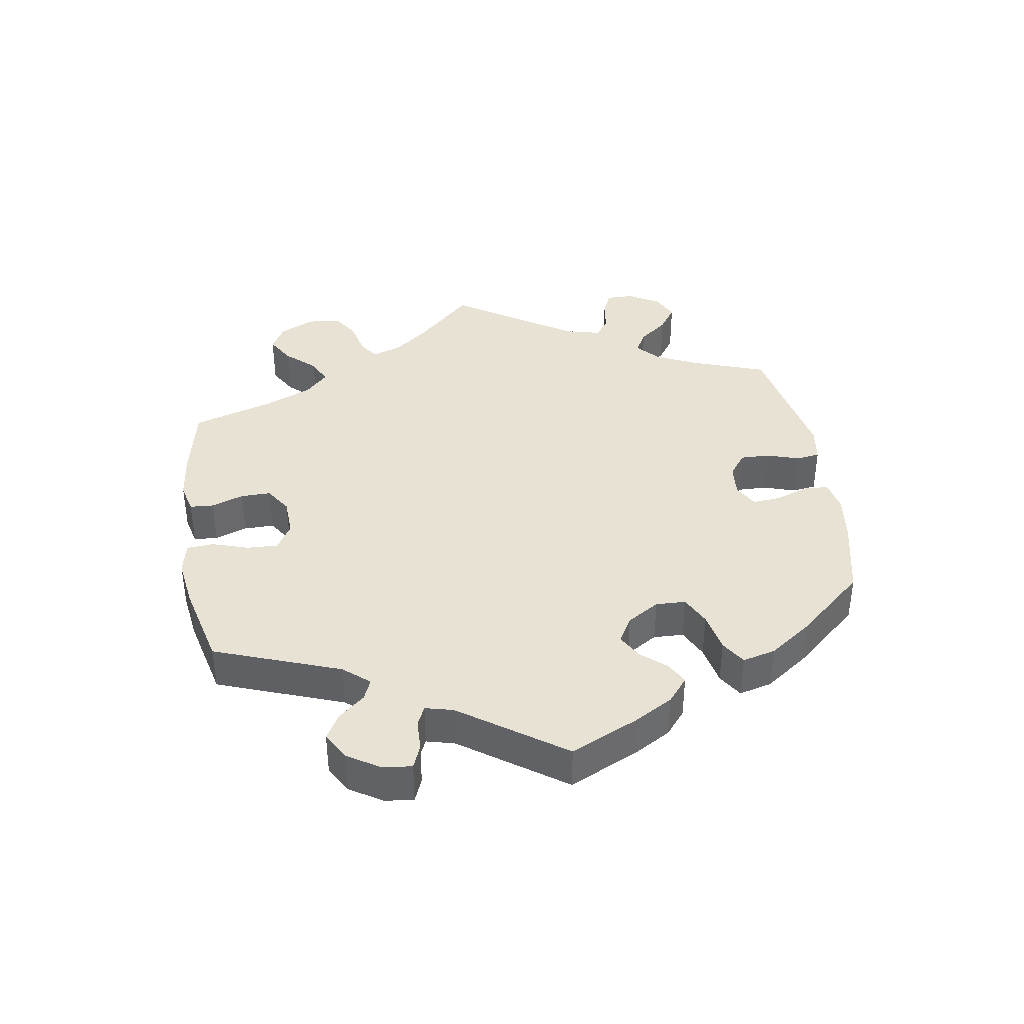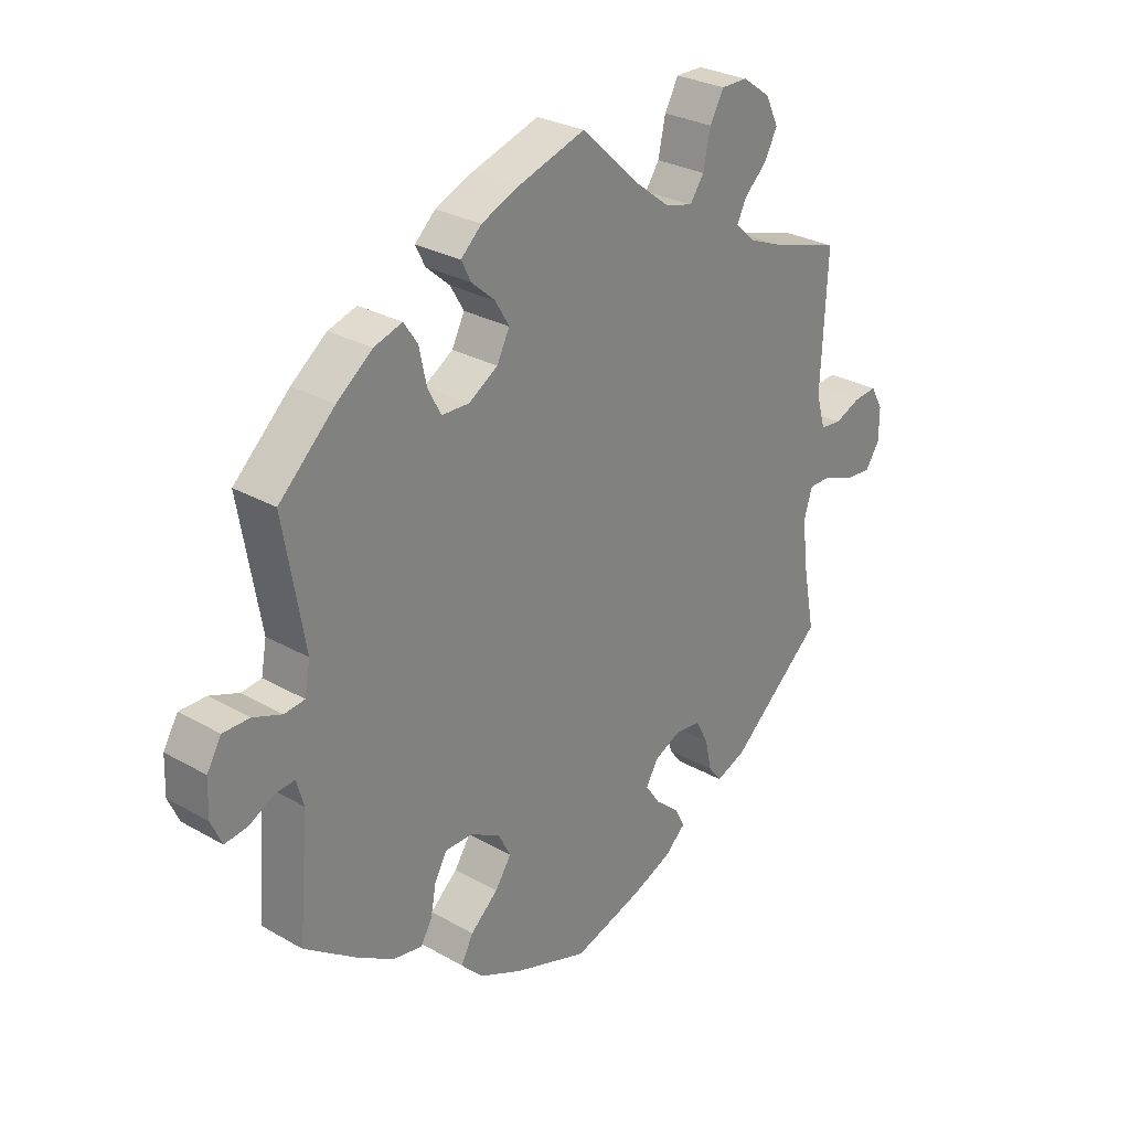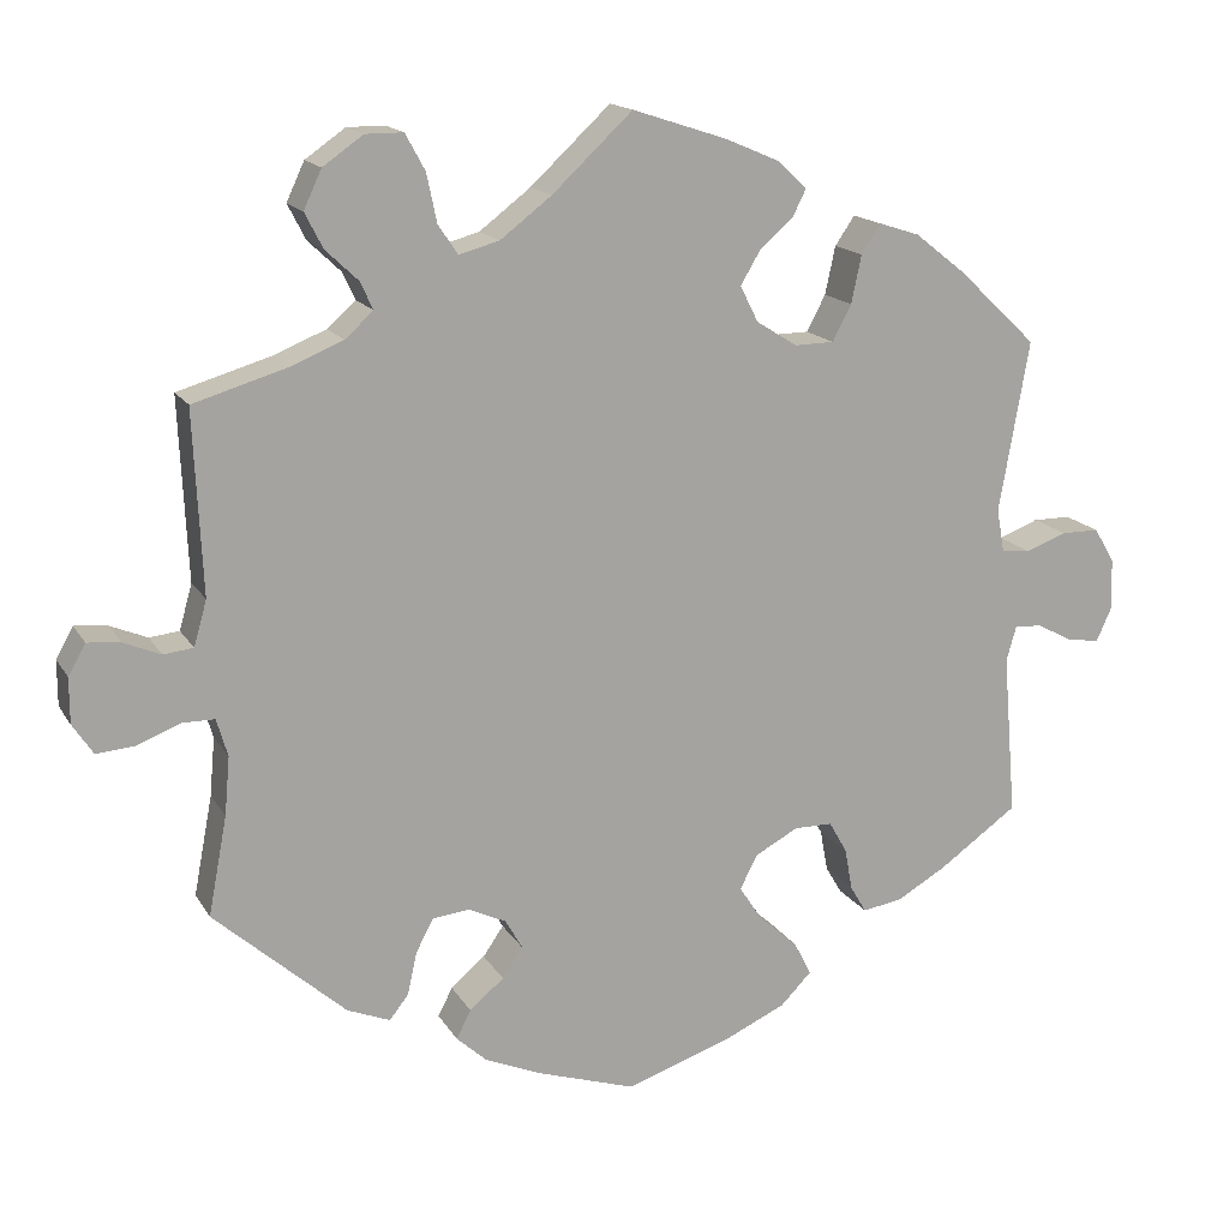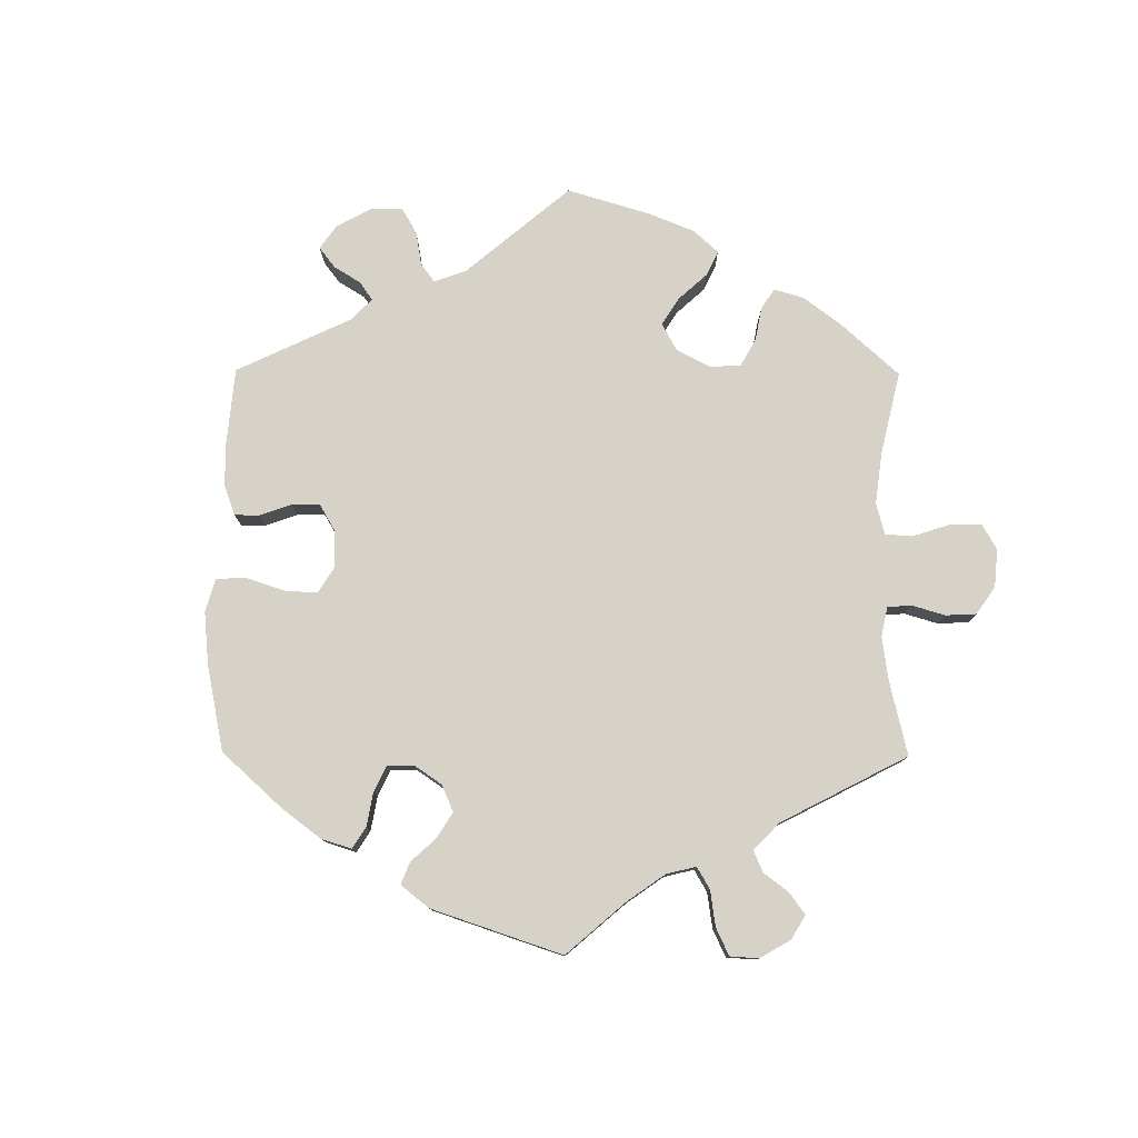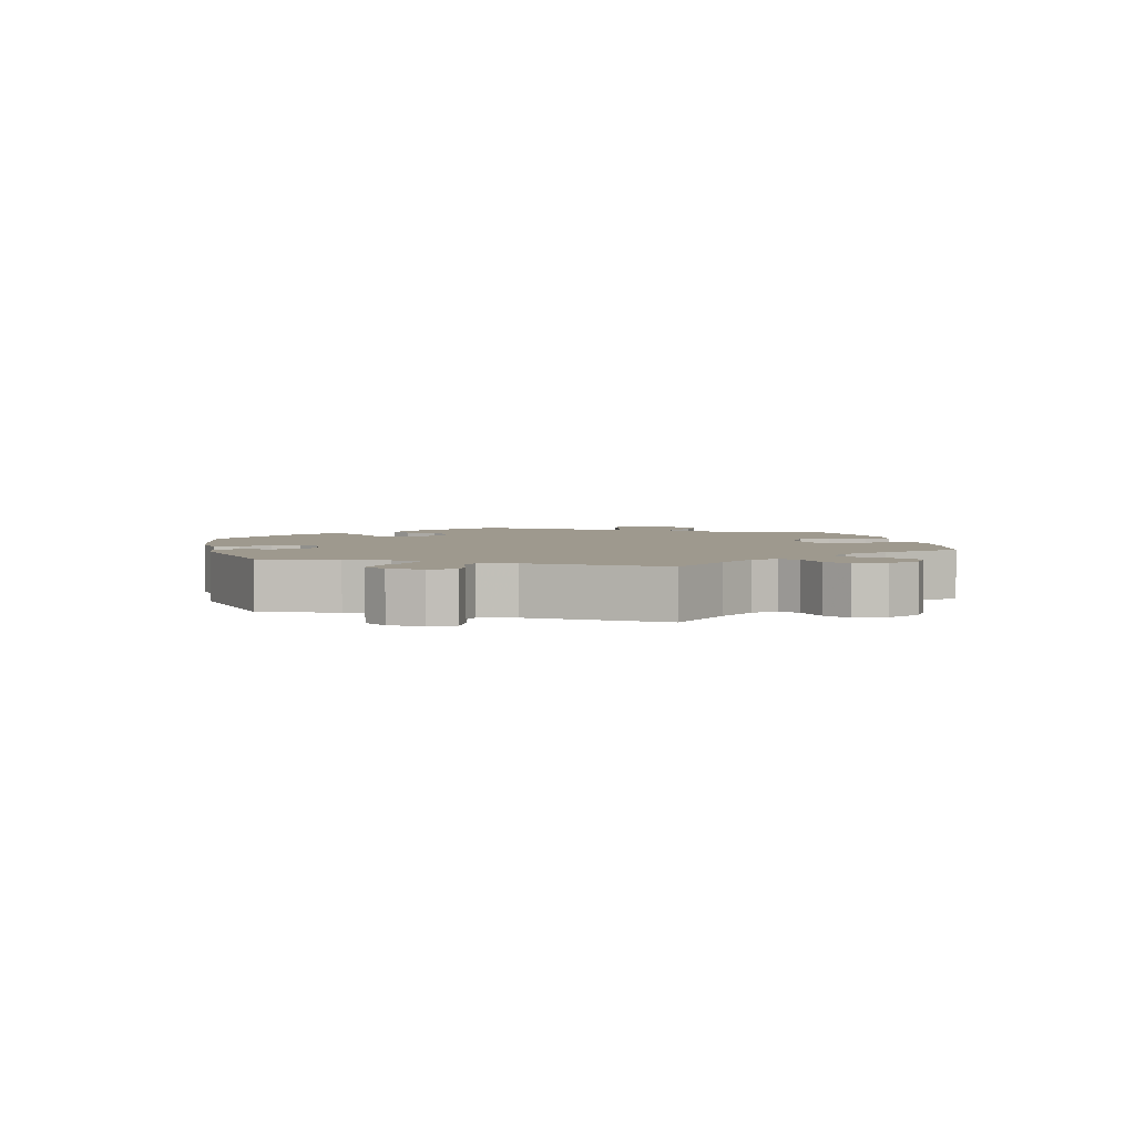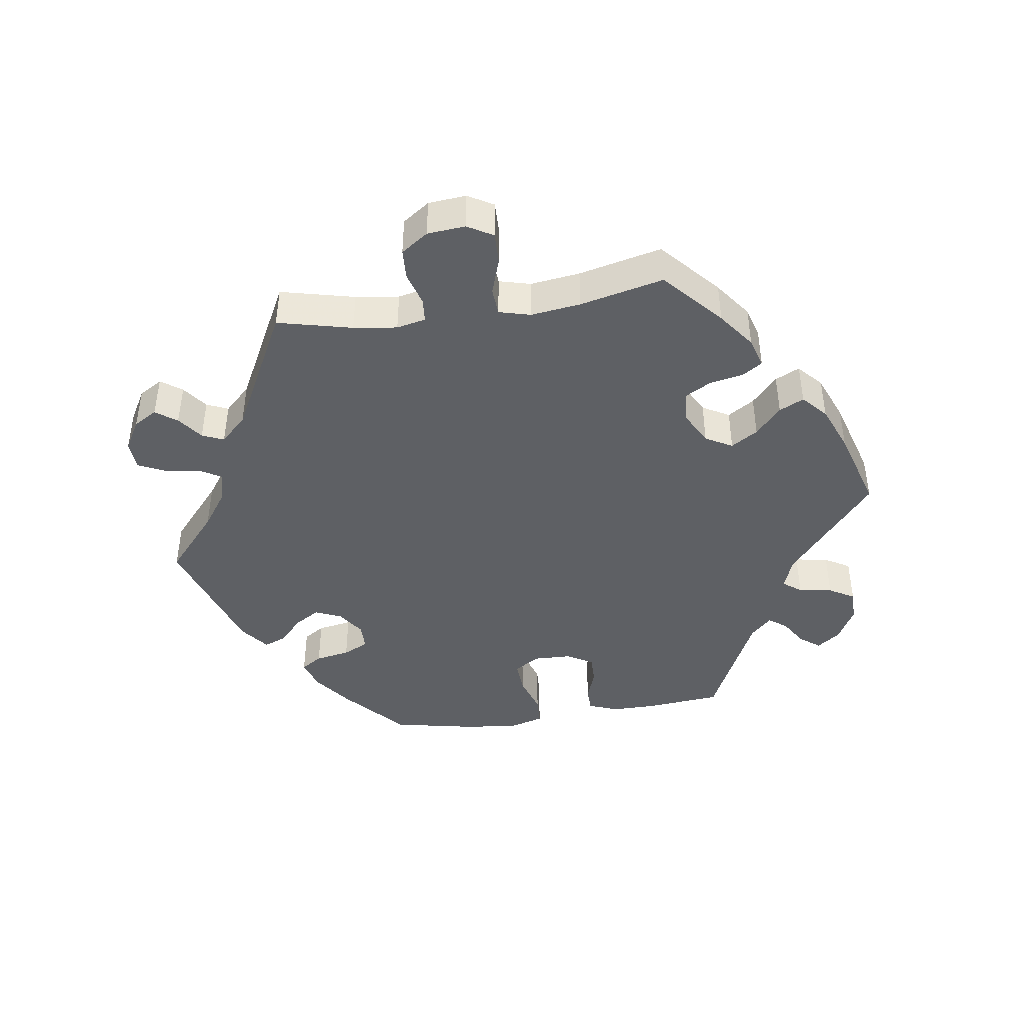
<metadata>
{"format":"obj","ext":"obj","renderer":"f3d","projection":"perspective","resolution":1024,"background":"white","views":[{"elev":39.7,"azim":111.0,"up":"+Y"},{"elev":28.3,"azim":130.8,"up":"+Z"},{"elev":15.8,"azim":-21.0,"up":"+Z"},{"elev":78.6,"azim":-119.7,"up":"+Y"},{"elev":3.5,"azim":-73.7,"up":"+Y"},{"elev":-43.0,"azim":-21.7,"up":"+Y"}]}
</metadata>
<code>
v -0.479 0.07 -0.173
v -0.473 0.07 -0.105
v -0.486 0.07 -0.061
v -0.524 0.07 -0.061
v -0.574 0.07 -0.081
v -0.619 0.07 -0.085
v -0.643 0.07 -0.049
v -0.643 0.07 0.004
v -0.623 0.07 0.04
v -0.584 0.07 0.036
v -0.541 0.07 0.018
v -0.506 0.07 0.022
v -0.491 0.07 0.075
v -0.501 0.07 0.288
v -0.391 0.07 0.321
v -0.33 0.07 0.346
v -0.297 0.07 0.376
v -0.312 0.07 0.408
v -0.35 0.07 0.444
v -0.371 0.07 0.485
v -0.35 0.07 0.53
v -0.303 0.07 0.563
v -0.259 0.07 0.563
v -0.236 0.07 0.521
v -0.224 0.07 0.464
v -0.201 0.07 0.43
v -0.154 0.07 0.443
v -0.094 0.07 0.489
v 0 0.07 0.577
v 0.111 0.07 0.541
v 0.174 0.07 0.514
v 0.208 0.07 0.482
v 0.192 0.07 0.45
v 0.153 0.07 0.416
v 0.13 0.07 0.377
v 0.151 0.07 0.335
v 0.199 0.07 0.305
v 0.245 0.07 0.306
v 0.267 0.07 0.348
v 0.279 0.07 0.404
v 0.302 0.07 0.438
v 0.349 0.07 0.423
v 0.408 0.07 0.377
v 0.501 0.07 0.289
v 0.466 0.07 0.089
v 0.475 0.07 0.039
v 0.509 0.07 0.035
v 0.557 0.07 0.053
v 0.601 0.07 0.053
v 0.625 0.07 0.012
v 0.627 0.07 -0.047
v 0.609 0.07 -0.087
v 0.571 0.07 -0.082
v 0.53 0.07 -0.06
v 0.497 0.07 -0.057
v 0.485 0.07 -0.099
v 0.501 0.07 -0.289
v 0.408 0.07 -0.355
v 0.351 0.07 -0.388
v 0.304 0.07 -0.396
v 0.285 0.07 -0.364
v 0.276 0.07 -0.315
v 0.255 0.07 -0.278
v 0.21 0.07 -0.278
v 0.16 0.07 -0.305
v 0.139 0.07 -0.345
v 0.166 0.07 -0.386
v 0.212 0.07 -0.427
v 0.232 0.07 -0.466
v 0.196 0.07 -0.503
v 0.124 0.07 -0.536
v 0 0.07 -0.578
v -0.116 0.07 -0.541
v -0.182 0.07 -0.513
v -0.217 0.07 -0.481
v -0.2 0.07 -0.448
v -0.16 0.07 -0.414
v -0.136 0.07 -0.379
v -0.156 0.07 -0.344
v -0.2 0.07 -0.323
v -0.243 0.07 -0.328
v -0.264 0.07 -0.367
v -0.275 0.07 -0.417
v -0.297 0.07 -0.445
v -0.347 0.07 -0.425
v -0.501 0.07 -0.289
v -0.479 0 -0.173
v -0.473 0 -0.105
v -0.486 0 -0.061
v -0.524 0 -0.061
v -0.574 0 -0.081
v -0.619 0 -0.085
v -0.643 0 -0.049
v -0.643 0 0.004
v -0.623 0 0.04
v -0.584 0 0.036
v -0.541 0 0.018
v -0.506 0 0.022
v -0.491 0 0.075
v -0.501 0 0.288
v -0.391 0 0.321
v -0.33 0 0.346
v -0.297 0 0.376
v -0.312 0 0.408
v -0.35 0 0.444
v -0.371 0 0.485
v -0.35 0 0.53
v -0.303 0 0.563
v -0.259 0 0.563
v -0.236 0 0.521
v -0.224 0 0.464
v -0.201 0 0.43
v -0.154 0 0.443
v -0.094 0 0.489
v 0 0 0.577
v 0.111 0 0.541
v 0.174 0 0.514
v 0.208 0 0.482
v 0.192 0 0.45
v 0.153 0 0.416
v 0.13 0 0.377
v 0.151 0 0.335
v 0.199 0 0.305
v 0.245 0 0.306
v 0.267 0 0.348
v 0.279 0 0.404
v 0.302 0 0.438
v 0.349 0 0.423
v 0.408 0 0.377
v 0.501 0 0.289
v 0.466 0 0.089
v 0.475 0 0.039
v 0.509 0 0.035
v 0.557 0 0.053
v 0.601 0 0.053
v 0.625 0 0.012
v 0.627 0 -0.047
v 0.609 0 -0.087
v 0.571 0 -0.082
v 0.53 0 -0.06
v 0.497 0 -0.057
v 0.485 0 -0.099
v 0.501 0 -0.289
v 0.408 0 -0.355
v 0.351 0 -0.388
v 0.304 0 -0.396
v 0.285 0 -0.364
v 0.276 0 -0.315
v 0.255 0 -0.278
v 0.21 0 -0.278
v 0.16 0 -0.305
v 0.139 0 -0.345
v 0.166 0 -0.386
v 0.212 0 -0.427
v 0.232 0 -0.466
v 0.196 0 -0.503
v 0.124 0 -0.536
v 0 0 -0.578
v -0.116 0 -0.541
v -0.182 0 -0.513
v -0.217 0 -0.481
v -0.2 0 -0.448
v -0.16 0 -0.414
v -0.136 0 -0.379
v -0.156 0 -0.344
v -0.2 0 -0.323
v -0.243 0 -0.328
v -0.264 0 -0.367
v -0.275 0 -0.417
v -0.297 0 -0.445
v -0.347 0 -0.425
v -0.501 0 -0.289
f 85 86 1
f 82 83 84 85
f 81 82 85 1
f 80 81 1 2
f 79 80 2 3
f 74 75 76 77
f 74 77 78
f 73 74 78
f 72 73 78
f 71 72 78 79
f 67 68 69 70
f 66 67 70 71
f 59 60 61 62
f 59 62 63
f 56 57 58 59
f 55 56 59 63
f 51 52 53 54
f 51 54 55
f 50 51 55
f 47 48 49 50
f 46 47 50 55
f 42 43 44 45
f 42 45 46
f 39 40 41 42
f 38 39 42 46
f 37 38 46 55
f 31 32 33 34
f 31 34 35
f 28 29 30 31
f 27 28 31 35
f 26 27 35 36
f 22 23 24 25
f 22 25 26
f 21 22 26
f 18 19 20 21
f 17 18 21 26
f 16 17 26 36
f 13 14 15
f 12 13 15 16
f 8 9 10 11
f 8 11 12
f 7 8 12
f 4 5 6 7
f 3 4 7 12
f 66 71 79 3
f 37 55 63 64
f 37 64 65
f 36 37 65 66
f 16 36 66
f 3 12 16 66
f 87 172 171
f 171 170 169 168
f 87 171 168 167
f 88 87 167 166
f 89 88 166 165
f 163 162 161 160
f 164 163 160
f 164 160 159
f 164 159 158
f 165 164 158 157
f 156 155 154 153
f 157 156 153 152
f 148 147 146 145
f 149 148 145
f 145 144 143 142
f 149 145 142 141
f 140 139 138 137
f 141 140 137
f 141 137 136
f 136 135 134 133
f 141 136 133 132
f 131 130 129 128
f 132 131 128
f 128 127 126 125
f 132 128 125 124
f 141 132 124 123
f 120 119 118 117
f 121 120 117
f 117 116 115 114
f 121 117 114 113
f 122 121 113 112
f 111 110 109 108
f 112 111 108
f 112 108 107
f 107 106 105 104
f 112 107 104 103
f 122 112 103 102
f 101 100 99
f 102 101 99 98
f 97 96 95 94
f 98 97 94
f 98 94 93
f 93 92 91 90
f 98 93 90 89
f 89 165 157 152
f 150 149 141 123
f 151 150 123
f 152 151 123 122
f 152 122 102
f 152 102 98 89
f 1 87 88 2
f 2 88 89 3
f 3 89 90 4
f 4 90 91 5
f 5 91 92 6
f 6 92 93 7
f 7 93 94 8
f 8 94 95 9
f 9 95 96 10
f 10 96 97 11
f 11 97 98 12
f 12 98 99 13
f 13 99 100 14
f 14 100 101 15
f 15 101 102 16
f 16 102 103 17
f 17 103 104 18
f 18 104 105 19
f 19 105 106 20
f 20 106 107 21
f 21 107 108 22
f 22 108 109 23
f 23 109 110 24
f 24 110 111 25
f 25 111 112 26
f 26 112 113 27
f 27 113 114 28
f 28 114 115 29
f 29 115 116 30
f 30 116 117 31
f 31 117 118 32
f 32 118 119 33
f 33 119 120 34
f 34 120 121 35
f 35 121 122 36
f 36 122 123 37
f 37 123 124 38
f 38 124 125 39
f 39 125 126 40
f 40 126 127 41
f 41 127 128 42
f 42 128 129 43
f 43 129 130 44
f 44 130 131 45
f 45 131 132 46
f 46 132 133 47
f 47 133 134 48
f 48 134 135 49
f 49 135 136 50
f 50 136 137 51
f 51 137 138 52
f 52 138 139 53
f 53 139 140 54
f 54 140 141 55
f 55 141 142 56
f 56 142 143 57
f 57 143 144 58
f 58 144 145 59
f 59 145 146 60
f 60 146 147 61
f 61 147 148 62
f 62 148 149 63
f 63 149 150 64
f 64 150 151 65
f 65 151 152 66
f 66 152 153 67
f 67 153 154 68
f 68 154 155 69
f 69 155 156 70
f 70 156 157 71
f 71 157 158 72
f 72 158 159 73
f 73 159 160 74
f 74 160 161 75
f 75 161 162 76
f 76 162 163 77
f 77 163 164 78
f 78 164 165 79
f 79 165 166 80
f 80 166 167 81
f 81 167 168 82
f 82 168 169 83
f 83 169 170 84
f 84 170 171 85
f 85 171 172 86
f 86 172 87 1

</code>
